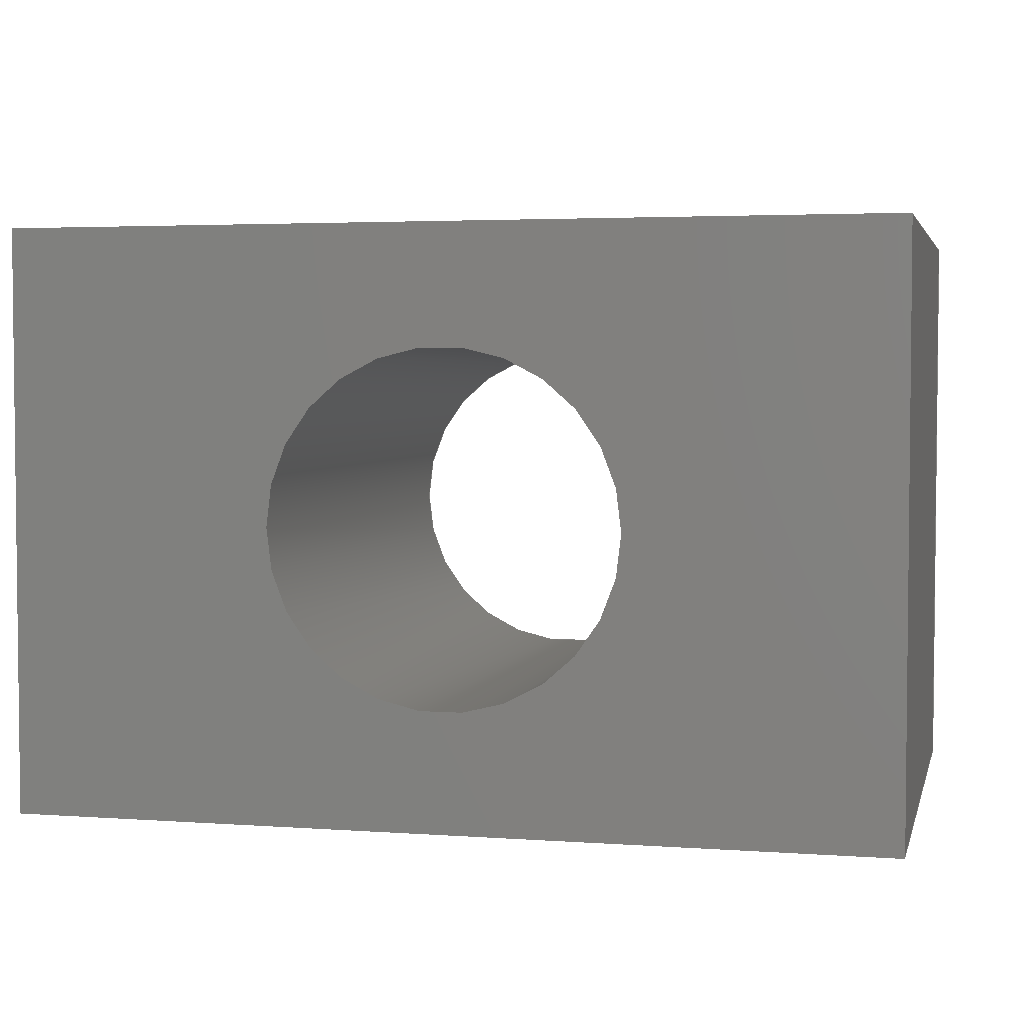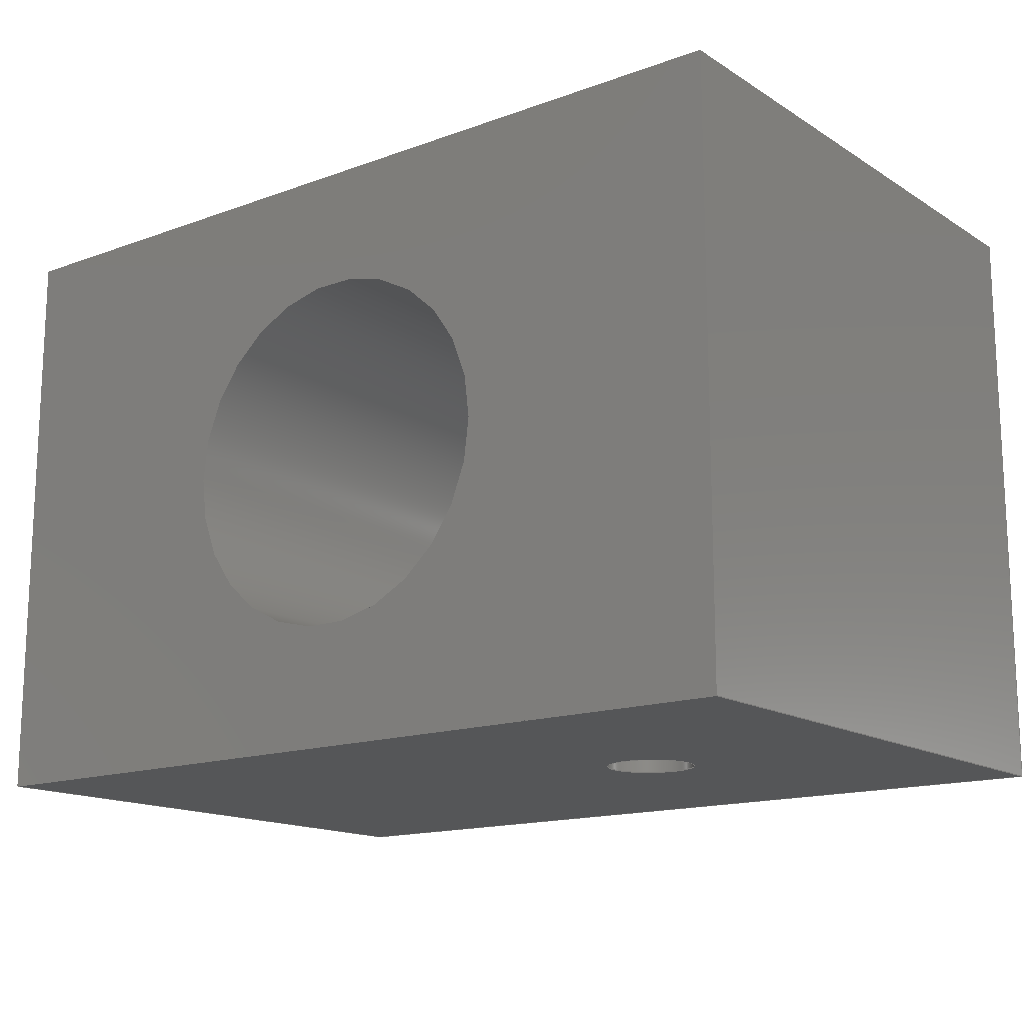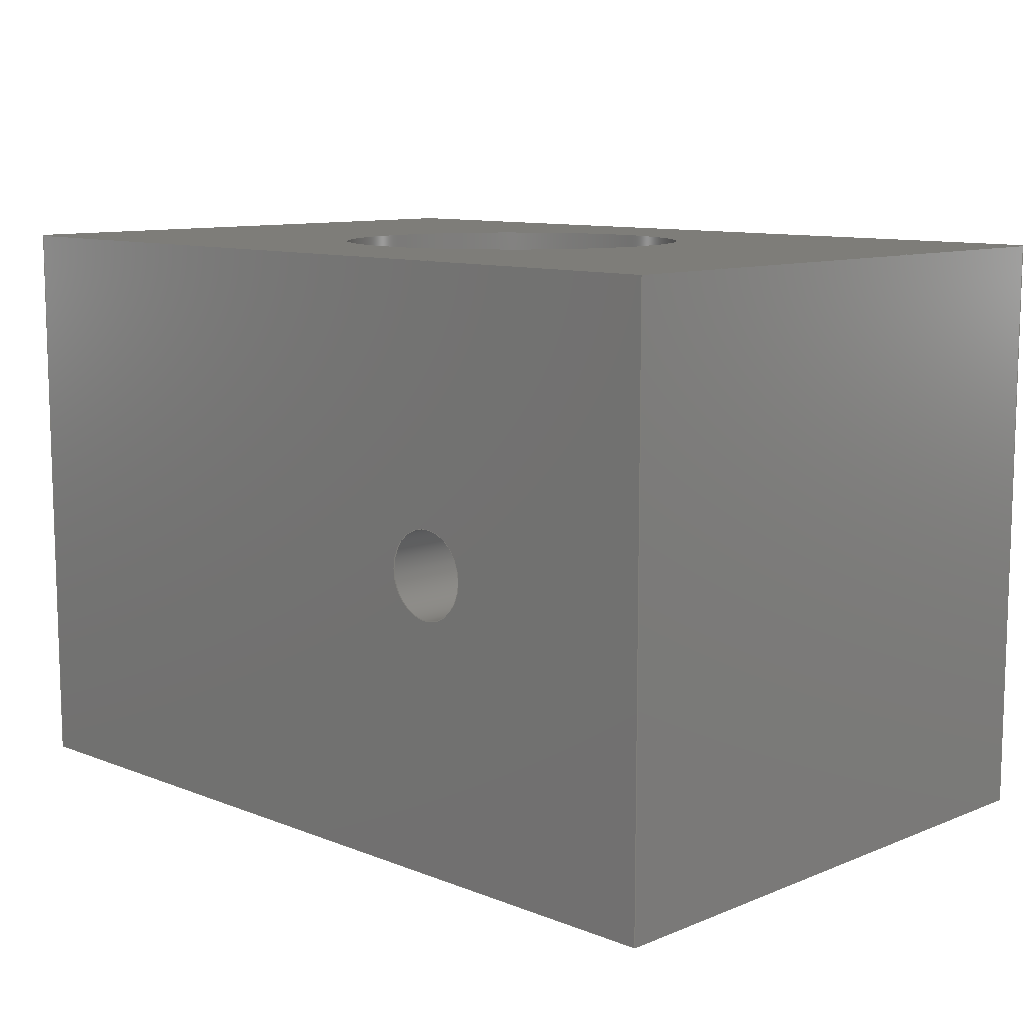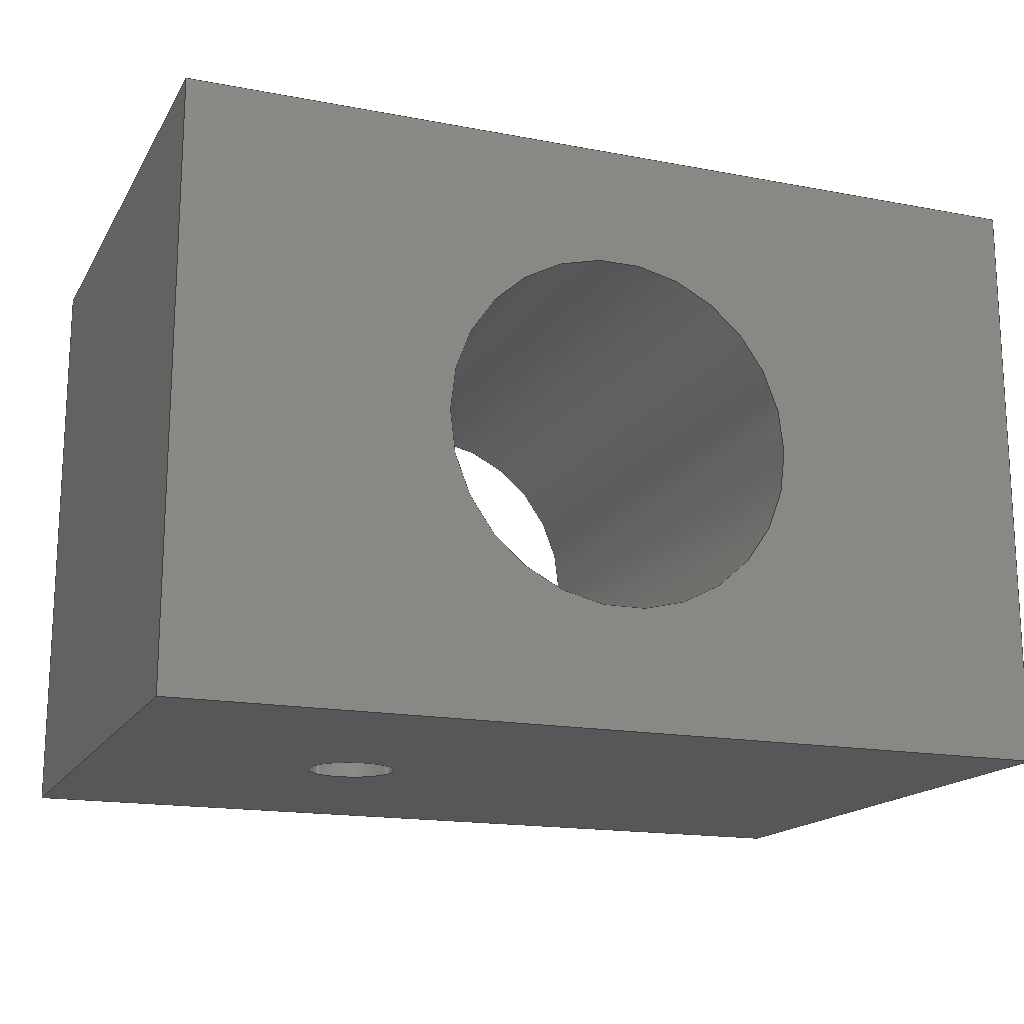
<metadata>
{"format":"step","ext":"stp","renderer":"f3d","projection":"perspective","resolution":1024,"background":"white","views":[{"elev":3.6,"azim":13.5,"up":"+Y"},{"elev":-15.2,"azim":37.7,"up":"+Y"},{"elev":10.3,"azim":44.6,"up":"+Z"},{"elev":-16.6,"azim":158.8,"up":"+Y"}]}
</metadata>
<code>
ISO-10303-21;
DATA;
#1=MECHANICAL_DESIGN_GEOMETRIC_PRESENTATION_REPRESENTATION('',(#4),#288);
#2=SHAPE_REPRESENTATION_RELATIONSHIP('SRR','None',#297,#3);
#3=ADVANCED_BREP_SHAPE_REPRESENTATION('',(#5),#287);
#4=STYLED_ITEM('',(#306),#5);
#5=MANIFOLD_SOLID_BREP('Solid1',#147);
#6=LINE('',#257,#18);
#7=LINE('',#259,#19);
#8=LINE('',#261,#20);
#9=LINE('',#262,#21);
#10=LINE('',#266,#22);
#11=LINE('',#268,#23);
#12=LINE('',#270,#24);
#13=LINE('',#271,#25);
#14=LINE('',#278,#26);
#15=LINE('',#279,#27);
#16=LINE('',#281,#28);
#17=LINE('',#282,#29);
#18=VECTOR('',#177,10);
#19=VECTOR('',#178,10);
#20=VECTOR('',#179,10);
#21=VECTOR('',#180,10);
#22=VECTOR('',#183,10);
#23=VECTOR('',#184,10);
#24=VECTOR('',#185,10);
#25=VECTOR('',#186,10);
#26=VECTOR('',#195,10);
#27=VECTOR('',#196,10);
#28=VECTOR('',#199,10);
#29=VECTOR('',#200,10);
#30=PLANE('',#158);
#31=PLANE('',#159);
#32=PLANE('',#163);
#33=PLANE('',#164);
#34=PLANE('',#165);
#35=PLANE('',#166);
#36=FACE_BOUND('',#54,.T.);
#37=FACE_BOUND('',#55,.T.);
#38=FACE_BOUND('',#59,.T.);
#39=FACE_BOUND('',#60,.T.);
#40=FACE_BOUND('',#62,.T.);
#41=FACE_BOUND('',#64,.T.);
#42=FACE_BOUND('',#66,.T.);
#43=FACE_BOUND('',#68,.T.);
#44=B_SPLINE_CURVE_WITH_KNOTS('',3,(#210,#211,#212,#213,#214,#215,#216,
#217,#218,#219,#220,#221,#222,#223,#224,#225,#226,#227,#228,#229,#230,#231,
#232,#233,#234,#235,#236,#237,#238,#239,#240,#241,#242,#243,#244,#245,#246,
#247,#248,#249,#250,#251),.UNSPECIFIED.,.T.,.F.,(4,2,2,2,2,2,2,2,2,2,2,
2,2,2,2,2,2,2,2,2,4),(0,0.2006,0.301,0.4013,
0.4502,0.4992,0.5481,0.5971,
0.6974,0.7977,0.9984,1.199,1.299,
1.4,1.449,1.498,1.547,1.595,
1.696,1.796,1.997),.UNSPECIFIED.);
#45=FACE_OUTER_BOUND('',#53,.T.);
#46=FACE_OUTER_BOUND('',#56,.T.);
#47=FACE_OUTER_BOUND('',#57,.T.);
#48=FACE_OUTER_BOUND('',#58,.T.);
#49=FACE_OUTER_BOUND('',#61,.T.);
#50=FACE_OUTER_BOUND('',#63,.T.);
#51=FACE_OUTER_BOUND('',#65,.T.);
#52=FACE_OUTER_BOUND('',#67,.T.);
#53=EDGE_LOOP('',(#103));
#54=EDGE_LOOP('',(#104));
#55=EDGE_LOOP('',(#105));
#56=EDGE_LOOP('',(#106,#107,#108,#109));
#57=EDGE_LOOP('',(#110,#111,#112,#113));
#58=EDGE_LOOP('',(#114));
#59=EDGE_LOOP('',(#115));
#60=EDGE_LOOP('',(#116));
#61=EDGE_LOOP('',(#117,#118,#119,#120));
#62=EDGE_LOOP('',(#121));
#63=EDGE_LOOP('',(#122,#123,#124,#125));
#64=EDGE_LOOP('',(#126));
#65=EDGE_LOOP('',(#127,#128,#129,#130));
#66=EDGE_LOOP('',(#131));
#67=EDGE_LOOP('',(#132,#133,#134,#135));
#68=EDGE_LOOP('',(#136));
#69=CIRCLE('',#156,1.5);
#70=CIRCLE('',#157,1.5);
#71=CIRCLE('',#161,6);
#72=CIRCLE('',#162,6);
#73=VERTEX_POINT('',#207);
#74=VERTEX_POINT('',#209);
#75=VERTEX_POINT('',#252);
#76=VERTEX_POINT('',#255);
#77=VERTEX_POINT('',#256);
#78=VERTEX_POINT('',#258);
#79=VERTEX_POINT('',#260);
#80=VERTEX_POINT('',#264);
#81=VERTEX_POINT('',#265);
#82=VERTEX_POINT('',#267);
#83=VERTEX_POINT('',#269);
#84=VERTEX_POINT('',#273);
#85=VERTEX_POINT('',#275);
#86=EDGE_CURVE('',#73,#73,#69,.T.);
#87=EDGE_CURVE('',#74,#74,#44,.T.);
#88=EDGE_CURVE('',#75,#75,#70,.T.);
#89=EDGE_CURVE('',#76,#77,#6,.T.);
#90=EDGE_CURVE('',#78,#77,#7,.T.);
#91=EDGE_CURVE('',#79,#78,#8,.T.);
#92=EDGE_CURVE('',#79,#76,#9,.T.);
#93=EDGE_CURVE('',#80,#81,#10,.T.);
#94=EDGE_CURVE('',#82,#81,#11,.T.);
#95=EDGE_CURVE('',#83,#82,#12,.T.);
#96=EDGE_CURVE('',#83,#80,#13,.T.);
#97=EDGE_CURVE('',#84,#84,#71,.T.);
#98=EDGE_CURVE('',#85,#85,#72,.T.);
#99=EDGE_CURVE('',#82,#79,#14,.T.);
#100=EDGE_CURVE('',#83,#78,#15,.T.);
#101=EDGE_CURVE('',#81,#76,#16,.T.);
#102=EDGE_CURVE('',#77,#80,#17,.T.);
#103=ORIENTED_EDGE('',*,*,#86,.F.);
#104=ORIENTED_EDGE('',*,*,#87,.F.);
#105=ORIENTED_EDGE('',*,*,#88,.F.);
#106=ORIENTED_EDGE('',*,*,#89,.T.);
#107=ORIENTED_EDGE('',*,*,#90,.F.);
#108=ORIENTED_EDGE('',*,*,#91,.F.);
#109=ORIENTED_EDGE('',*,*,#92,.T.);
#110=ORIENTED_EDGE('',*,*,#93,.T.);
#111=ORIENTED_EDGE('',*,*,#94,.F.);
#112=ORIENTED_EDGE('',*,*,#95,.F.);
#113=ORIENTED_EDGE('',*,*,#96,.T.);
#114=ORIENTED_EDGE('',*,*,#97,.F.);
#115=ORIENTED_EDGE('',*,*,#87,.T.);
#116=ORIENTED_EDGE('',*,*,#98,.F.);
#117=ORIENTED_EDGE('',*,*,#99,.T.);
#118=ORIENTED_EDGE('',*,*,#91,.T.);
#119=ORIENTED_EDGE('',*,*,#100,.F.);
#120=ORIENTED_EDGE('',*,*,#95,.T.);
#121=ORIENTED_EDGE('',*,*,#88,.T.);
#122=ORIENTED_EDGE('',*,*,#101,.F.);
#123=ORIENTED_EDGE('',*,*,#93,.F.);
#124=ORIENTED_EDGE('',*,*,#102,.F.);
#125=ORIENTED_EDGE('',*,*,#89,.F.);
#126=ORIENTED_EDGE('',*,*,#86,.T.);
#127=ORIENTED_EDGE('',*,*,#99,.F.);
#128=ORIENTED_EDGE('',*,*,#94,.T.);
#129=ORIENTED_EDGE('',*,*,#101,.T.);
#130=ORIENTED_EDGE('',*,*,#92,.F.);
#131=ORIENTED_EDGE('',*,*,#97,.T.);
#132=ORIENTED_EDGE('',*,*,#100,.T.);
#133=ORIENTED_EDGE('',*,*,#90,.T.);
#134=ORIENTED_EDGE('',*,*,#102,.T.);
#135=ORIENTED_EDGE('',*,*,#96,.F.);
#136=ORIENTED_EDGE('',*,*,#98,.T.);
#137=CYLINDRICAL_SURFACE('',#155,1.5);
#138=CYLINDRICAL_SURFACE('',#160,6);
#139=ADVANCED_FACE('',(#45,#36,#37),#137,.F.);
#140=ADVANCED_FACE('',(#46),#30,.T.);
#141=ADVANCED_FACE('',(#47),#31,.T.);
#142=ADVANCED_FACE('',(#48,#38,#39),#138,.F.);
#143=ADVANCED_FACE('',(#49,#40),#32,.T.);
#144=ADVANCED_FACE('',(#50,#41),#33,.T.);
#145=ADVANCED_FACE('',(#51,#42),#34,.T.);
#146=ADVANCED_FACE('',(#52,#43),#35,.F.);
#147=CLOSED_SHELL('',(#139,#140,#141,#142,#143,#144,#145,#146));
#148=DATE_TIME_ROLE('creation_date');
#149=APPLIED_DATE_AND_TIME_ASSIGNMENT(#150,#148,(#299));
#150=DATE_AND_TIME(#151,#152);
#151=CALENDAR_DATE(2020,29,2);
#152=LOCAL_TIME(4,6,41,#153);
#153=COORDINATED_UNIVERSAL_TIME_OFFSET(0,0,.BEHIND.);
#154=AXIS2_PLACEMENT_3D('placement',#205,#167,#168);
#155=AXIS2_PLACEMENT_3D('',#206,#169,#170);
#156=AXIS2_PLACEMENT_3D('',#208,#171,#172);
#157=AXIS2_PLACEMENT_3D('',#253,#173,#174);
#158=AXIS2_PLACEMENT_3D('',#254,#175,#176);
#159=AXIS2_PLACEMENT_3D('',#263,#181,#182);
#160=AXIS2_PLACEMENT_3D('',#272,#187,#188);
#161=AXIS2_PLACEMENT_3D('',#274,#189,#190);
#162=AXIS2_PLACEMENT_3D('',#276,#191,#192);
#163=AXIS2_PLACEMENT_3D('',#277,#193,#194);
#164=AXIS2_PLACEMENT_3D('',#280,#197,#198);
#165=AXIS2_PLACEMENT_3D('',#283,#201,#202);
#166=AXIS2_PLACEMENT_3D('',#284,#203,#204);
#167=DIRECTION('axis',(0,0,1));
#168=DIRECTION('refdir',(1,0,0));
#169=DIRECTION('center_axis',(-2.22e-16,1,0));
#170=DIRECTION('ref_axis',(-1,-2.22e-16,0));
#171=DIRECTION('center_axis',(1.11e-16,-1,0));
#172=DIRECTION('ref_axis',(-1,-2.22e-16,0));
#173=DIRECTION('center_axis',(-2.22e-16,1,0));
#174=DIRECTION('ref_axis',(-1,-2.22e-16,0));
#175=DIRECTION('center_axis',(-1,-2.22e-16,0));
#176=DIRECTION('ref_axis',(0,0,1));
#177=DIRECTION('',(0,0,-1));
#178=DIRECTION('',(-2.22e-16,1,0));
#179=DIRECTION('',(0,0,-1));
#180=DIRECTION('',(-2.22e-16,1,0));
#181=DIRECTION('center_axis',(1,2.22e-16,0));
#182=DIRECTION('ref_axis',(0,0,-1));
#183=DIRECTION('',(0,0,1));
#184=DIRECTION('',(-2.22e-16,1,0));
#185=DIRECTION('',(0,0,1));
#186=DIRECTION('',(-2.22e-16,1,0));
#187=DIRECTION('center_axis',(0,0,1));
#188=DIRECTION('ref_axis',(-1,0,0));
#189=DIRECTION('center_axis',(0,0,-1));
#190=DIRECTION('ref_axis',(-1,0,0));
#191=DIRECTION('center_axis',(0,0,1));
#192=DIRECTION('ref_axis',(-1,0,0));
#193=DIRECTION('center_axis',(2.22e-16,-1,0));
#194=DIRECTION('ref_axis',(0,0,-1));
#195=DIRECTION('',(-1,-2.22e-16,0));
#196=DIRECTION('',(-1,-2.22e-16,0));
#197=DIRECTION('center_axis',(-1.11e-16,1,0));
#198=DIRECTION('ref_axis',(0,0,1));
#199=DIRECTION('',(-1,-1.11e-16,0));
#200=DIRECTION('',(1,1.11e-16,0));
#201=DIRECTION('center_axis',(0,0,1));
#202=DIRECTION('ref_axis',(1,0,0));
#203=DIRECTION('center_axis',(0,0,1));
#204=DIRECTION('ref_axis',(1,0,0));
#205=CARTESIAN_POINT('',(0,0,0));
#206=CARTESIAN_POINT('Origin',(6,-10,10));
#207=CARTESIAN_POINT('',(7.5,10,10));
#208=CARTESIAN_POINT('Origin',(6,10,10));
#209=CARTESIAN_POINT('',(6,2.29e-15,11.5));
#210=CARTESIAN_POINT('Ctrl Pts',(6,2.29e-15,11.5));
#211=CARTESIAN_POINT('Ctrl Pts',(6,-0.6688,11.5));
#212=CARTESIAN_POINT('Ctrl Pts',(5.879,-1.377,11.51));
#213=CARTESIAN_POINT('Ctrl Pts',(5.539,-2.332,11.43));
#214=CARTESIAN_POINT('Ctrl Pts',(5.401,-2.631,11.39));
#215=CARTESIAN_POINT('Ctrl Pts',(5.101,-3.175,11.21));
#216=CARTESIAN_POINT('Ctrl Pts',(4.937,-3.42,11.09));
#217=CARTESIAN_POINT('Ctrl Pts',(4.706,-3.724,10.77));
#218=CARTESIAN_POINT('Ctrl Pts',(4.632,-3.814,10.64));
#219=CARTESIAN_POINT('Ctrl Pts',(4.529,-3.937,10.33));
#220=CARTESIAN_POINT('Ctrl Pts',(4.5,-3.969,10.16));
#221=CARTESIAN_POINT('Ctrl Pts',(4.5,-3.969,9.837));
#222=CARTESIAN_POINT('Ctrl Pts',(4.529,-3.937,9.667));
#223=CARTESIAN_POINT('Ctrl Pts',(4.632,-3.814,9.364));
#224=CARTESIAN_POINT('Ctrl Pts',(4.706,-3.724,9.23));
#225=CARTESIAN_POINT('Ctrl Pts',(4.937,-3.42,8.909));
#226=CARTESIAN_POINT('Ctrl Pts',(5.101,-3.175,8.787));
#227=CARTESIAN_POINT('Ctrl Pts',(5.401,-2.631,8.614));
#228=CARTESIAN_POINT('Ctrl Pts',(5.539,-2.332,8.568));
#229=CARTESIAN_POINT('Ctrl Pts',(5.879,-1.377,8.487));
#230=CARTESIAN_POINT('Ctrl Pts',(6,-0.6688,8.5));
#231=CARTESIAN_POINT('Ctrl Pts',(6,0.6688,8.5));
#232=CARTESIAN_POINT('Ctrl Pts',(5.879,1.377,8.487));
#233=CARTESIAN_POINT('Ctrl Pts',(5.539,2.332,8.568));
#234=CARTESIAN_POINT('Ctrl Pts',(5.401,2.631,8.614));
#235=CARTESIAN_POINT('Ctrl Pts',(5.101,3.175,8.787));
#236=CARTESIAN_POINT('Ctrl Pts',(4.937,3.42,8.909));
#237=CARTESIAN_POINT('Ctrl Pts',(4.706,3.724,9.23));
#238=CARTESIAN_POINT('Ctrl Pts',(4.632,3.814,9.364));
#239=CARTESIAN_POINT('Ctrl Pts',(4.529,3.937,9.667));
#240=CARTESIAN_POINT('Ctrl Pts',(4.5,3.969,9.837));
#241=CARTESIAN_POINT('Ctrl Pts',(4.5,3.969,10.16));
#242=CARTESIAN_POINT('Ctrl Pts',(4.529,3.937,10.33));
#243=CARTESIAN_POINT('Ctrl Pts',(4.632,3.814,10.64));
#244=CARTESIAN_POINT('Ctrl Pts',(4.706,3.724,10.77));
#245=CARTESIAN_POINT('Ctrl Pts',(4.937,3.42,11.09));
#246=CARTESIAN_POINT('Ctrl Pts',(5.101,3.175,11.21));
#247=CARTESIAN_POINT('Ctrl Pts',(5.401,2.631,11.39));
#248=CARTESIAN_POINT('Ctrl Pts',(5.539,2.332,11.43));
#249=CARTESIAN_POINT('Ctrl Pts',(5.879,1.377,11.51));
#250=CARTESIAN_POINT('Ctrl Pts',(6,0.6688,11.5));
#251=CARTESIAN_POINT('Ctrl Pts',(6,2.984e-15,11.5));
#252=CARTESIAN_POINT('',(7.5,-10,10));
#253=CARTESIAN_POINT('Origin',(6,-10,10));
#254=CARTESIAN_POINT('Origin',(-15,-10,-4.441e-15));
#255=CARTESIAN_POINT('',(-15,10,20));
#256=CARTESIAN_POINT('',(-15,10,-2.564e-15));
#257=CARTESIAN_POINT('',(-15,10,5));
#258=CARTESIAN_POINT('',(-15,-10,-2.564e-15));
#259=CARTESIAN_POINT('',(-15,-10,-2.564e-15));
#260=CARTESIAN_POINT('',(-15,-10,20));
#261=CARTESIAN_POINT('',(-15,-10,20));
#262=CARTESIAN_POINT('',(-15,-10,20));
#263=CARTESIAN_POINT('Origin',(15,-10,20));
#264=CARTESIAN_POINT('',(15,10,1.11e-15));
#265=CARTESIAN_POINT('',(15,10,20));
#266=CARTESIAN_POINT('',(15,10,15));
#267=CARTESIAN_POINT('',(15,-10,20));
#268=CARTESIAN_POINT('',(15,-10,20));
#269=CARTESIAN_POINT('',(15,-10,1.11e-15));
#270=CARTESIAN_POINT('',(15,-10,0));
#271=CARTESIAN_POINT('',(15,-10,1.11e-15));
#272=CARTESIAN_POINT('Origin',(0,0,0));
#273=CARTESIAN_POINT('',(6,7.348e-16,20));
#274=CARTESIAN_POINT('Origin',(0,0,20));
#275=CARTESIAN_POINT('',(6,7.348e-16,0));
#276=CARTESIAN_POINT('Origin',(0,0,0));
#277=CARTESIAN_POINT('Origin',(10,-10,0));
#278=CARTESIAN_POINT('',(-10,-10,20));
#279=CARTESIAN_POINT('',(10,-10,0));
#280=CARTESIAN_POINT('Origin',(-10,10,0));
#281=CARTESIAN_POINT('',(5,10,20));
#282=CARTESIAN_POINT('',(7.5,10,1.11e-15));
#283=CARTESIAN_POINT('Origin',(-2.523e-16,0,20));
#284=CARTESIAN_POINT('Origin',(-3.028e-16,0,0));
#285=UNCERTAINTY_MEASURE_WITH_UNIT(LENGTH_MEASURE(0.01),#289,
'DISTANCE_ACCURACY_VALUE',
'Maximum model space distance between geometric entities at asserted c
onnectivities');
#286=UNCERTAINTY_MEASURE_WITH_UNIT(LENGTH_MEASURE(1e-06),#289,
'DISTANCE_ACCURACY_VALUE',
'Maximum model space distance between geometric entities at asserted c
onnectivities');
#287=(
GEOMETRIC_REPRESENTATION_CONTEXT(3)
GLOBAL_UNCERTAINTY_ASSIGNED_CONTEXT((#285))
GLOBAL_UNIT_ASSIGNED_CONTEXT((#289,#292,#290))
REPRESENTATION_CONTEXT('','3D')
);
#288=(
GEOMETRIC_REPRESENTATION_CONTEXT(3)
GLOBAL_UNCERTAINTY_ASSIGNED_CONTEXT((#286))
GLOBAL_UNIT_ASSIGNED_CONTEXT((#289,#292,#290))
REPRESENTATION_CONTEXT('','3D')
);
#289=(
LENGTH_UNIT()
NAMED_UNIT(*)
SI_UNIT(.MILLI.,.METRE.)
);
#290=(
NAMED_UNIT(*)
SI_UNIT($,.STERADIAN.)
SOLID_ANGLE_UNIT()
);
#291=DIMENSIONAL_EXPONENTS(0,0,0,0,0,0,0);
#292=(
CONVERSION_BASED_UNIT('degree',#294)
NAMED_UNIT(#291)
PLANE_ANGLE_UNIT()
);
#293=(
NAMED_UNIT(*)
PLANE_ANGLE_UNIT()
SI_UNIT($,.RADIAN.)
);
#294=PLANE_ANGLE_MEASURE_WITH_UNIT(PLANE_ANGLE_MEASURE(0.01745),#293);
#295=SHAPE_DEFINITION_REPRESENTATION(#296,#297);
#296=PRODUCT_DEFINITION_SHAPE('',$,#299);
#297=SHAPE_REPRESENTATION('',(#154),#287);
#298=PRODUCT_DEFINITION_CONTEXT('part definition',#303,'design');
#299=PRODUCT_DEFINITION('Bearing10','Bearing',#300,#298);
#300=PRODUCT_DEFINITION_FORMATION('',$,#305);
#301=PRODUCT_RELATED_PRODUCT_CATEGORY('Bearing','Bearing',(#305));
#302=APPLICATION_PROTOCOL_DEFINITION('international standard',
'automotive_design',2009,#303);
#303=APPLICATION_CONTEXT(
'Core Data for Automotive Mechanical Design Process');
#304=PRODUCT_CONTEXT('part definition',#303,'mechanical');
#305=PRODUCT('Bearing10','Bearing',$,(#304));
#306=PRESENTATION_STYLE_ASSIGNMENT((#307));
#307=SURFACE_STYLE_USAGE(.BOTH.,#308);
#308=SURFACE_SIDE_STYLE('',(#309));
#309=SURFACE_STYLE_FILL_AREA(#310);
#310=FILL_AREA_STYLE('',(#311));
#311=FILL_AREA_STYLE_COLOUR('',#312);
#312=COLOUR_RGB('',0.9608,0.9608,0.9608);
ENDSEC;
END-ISO-10303-21;

</code>
